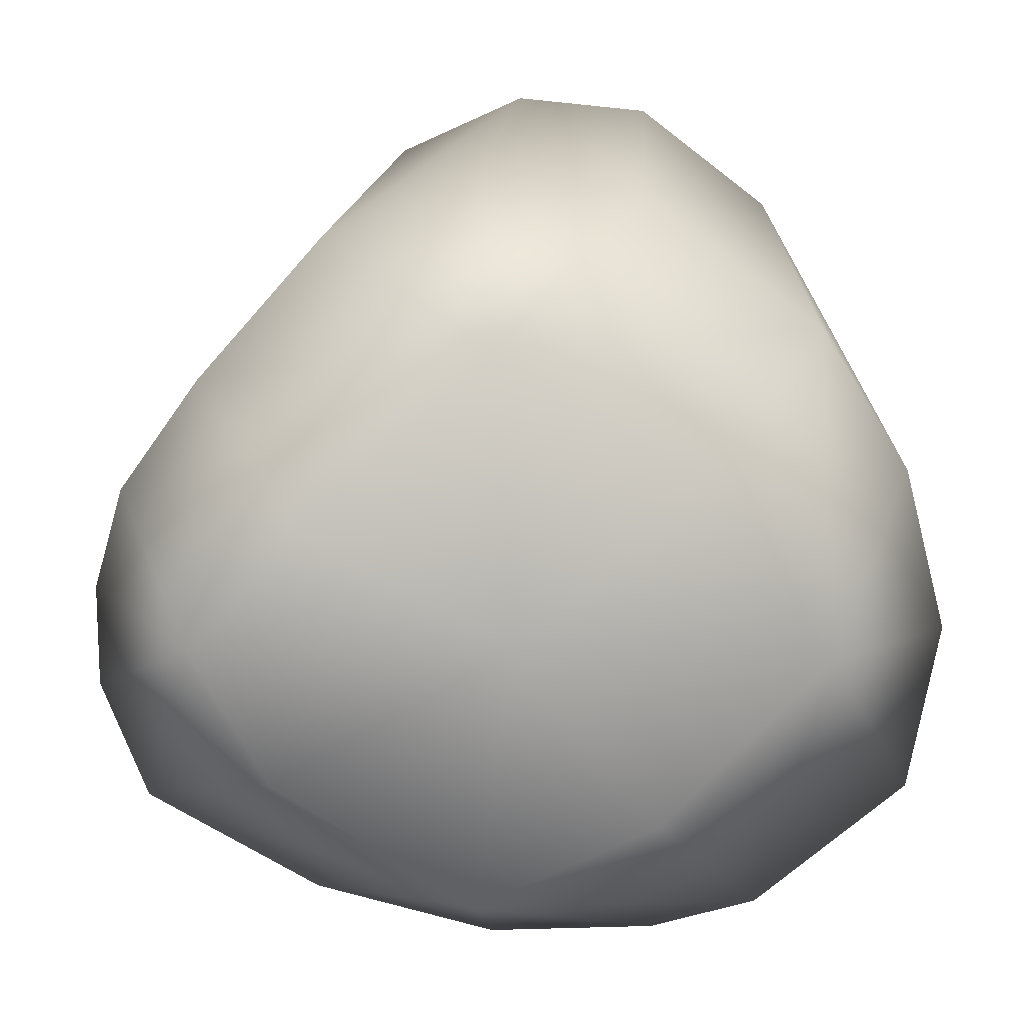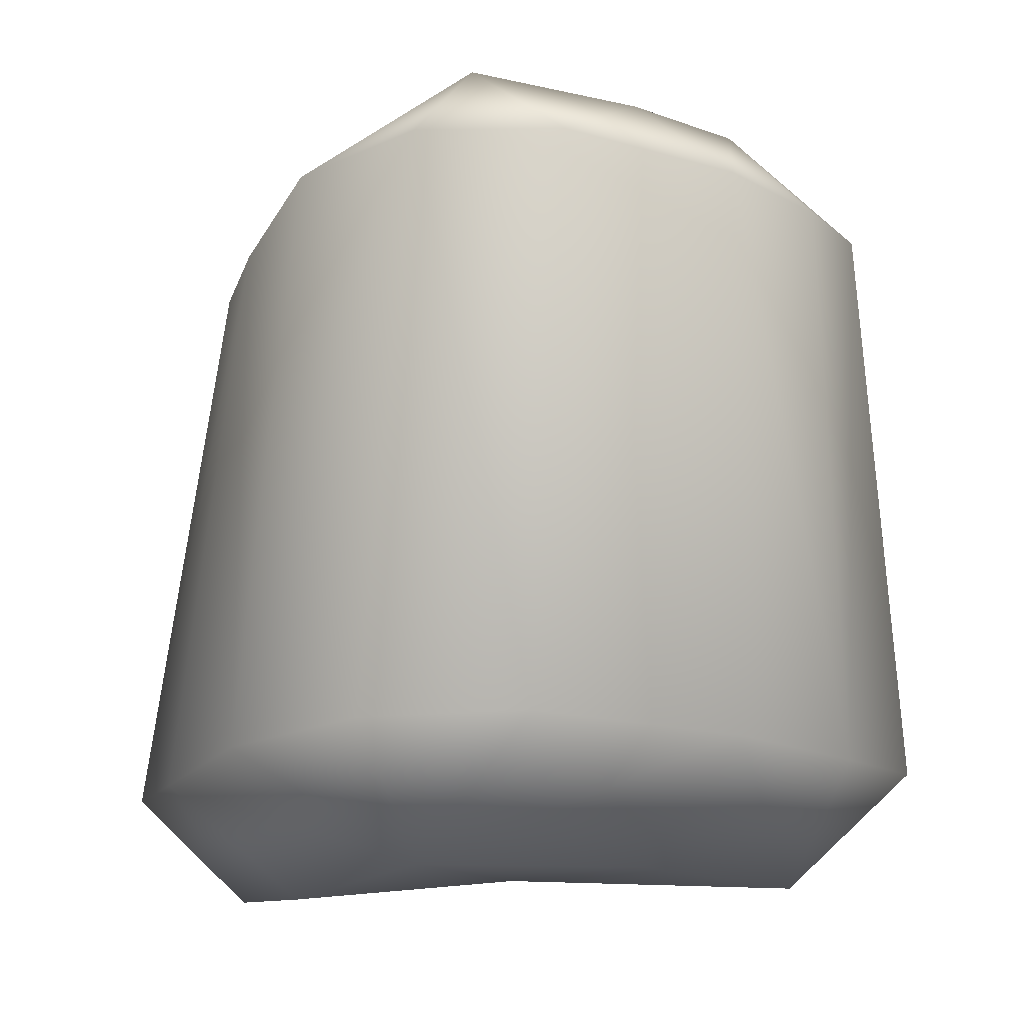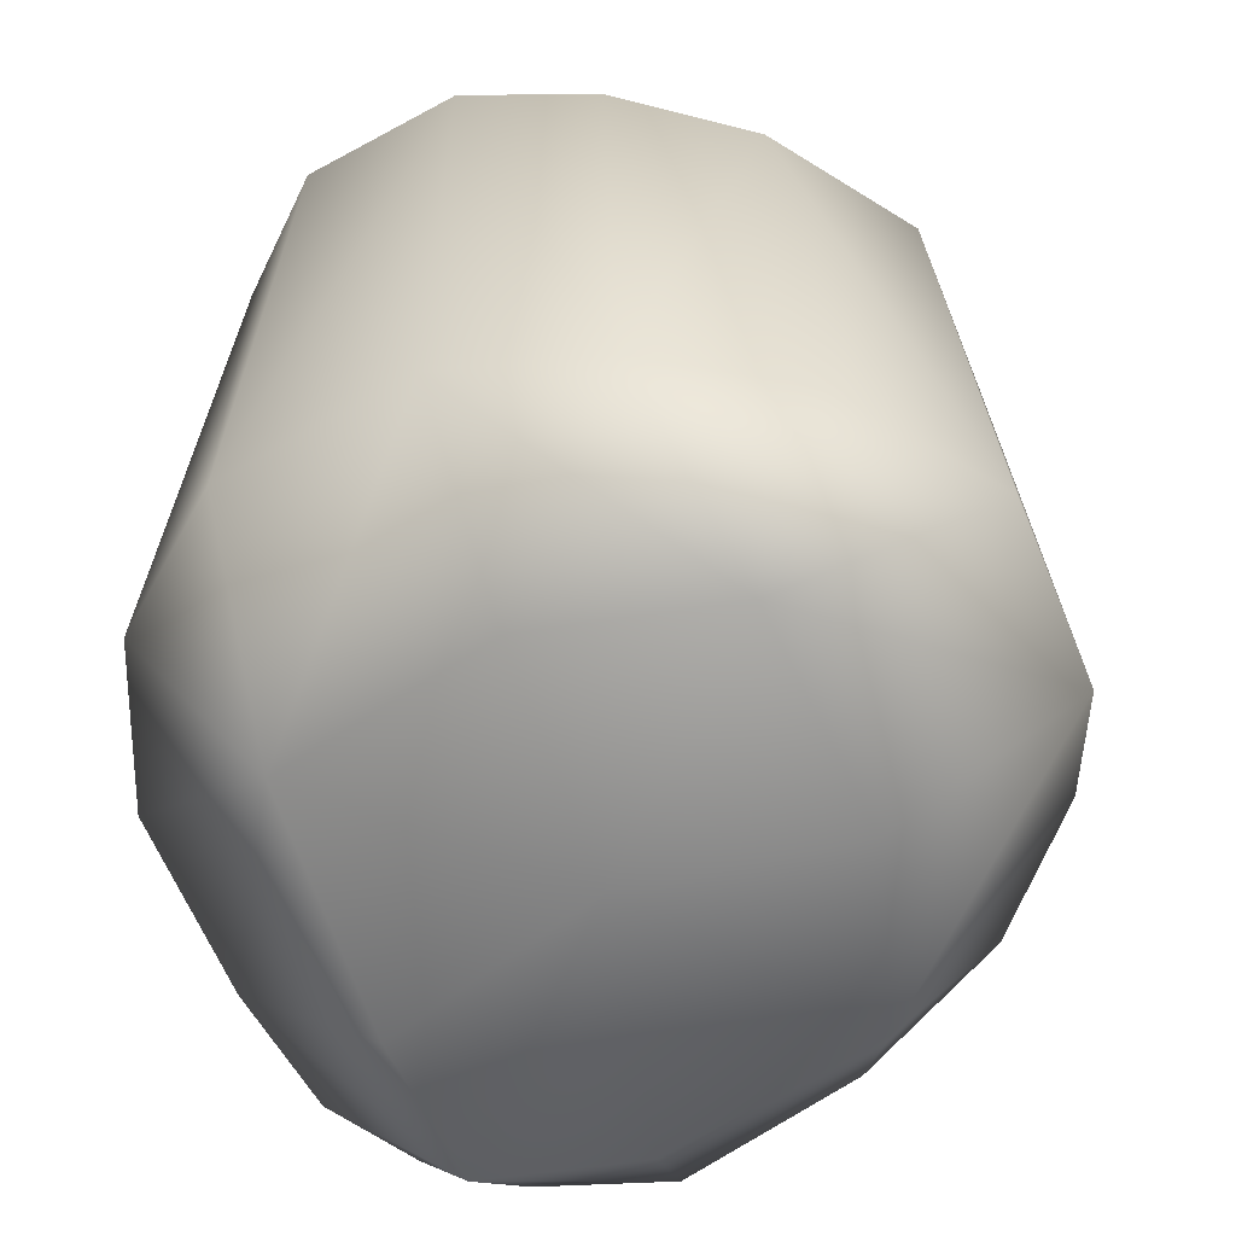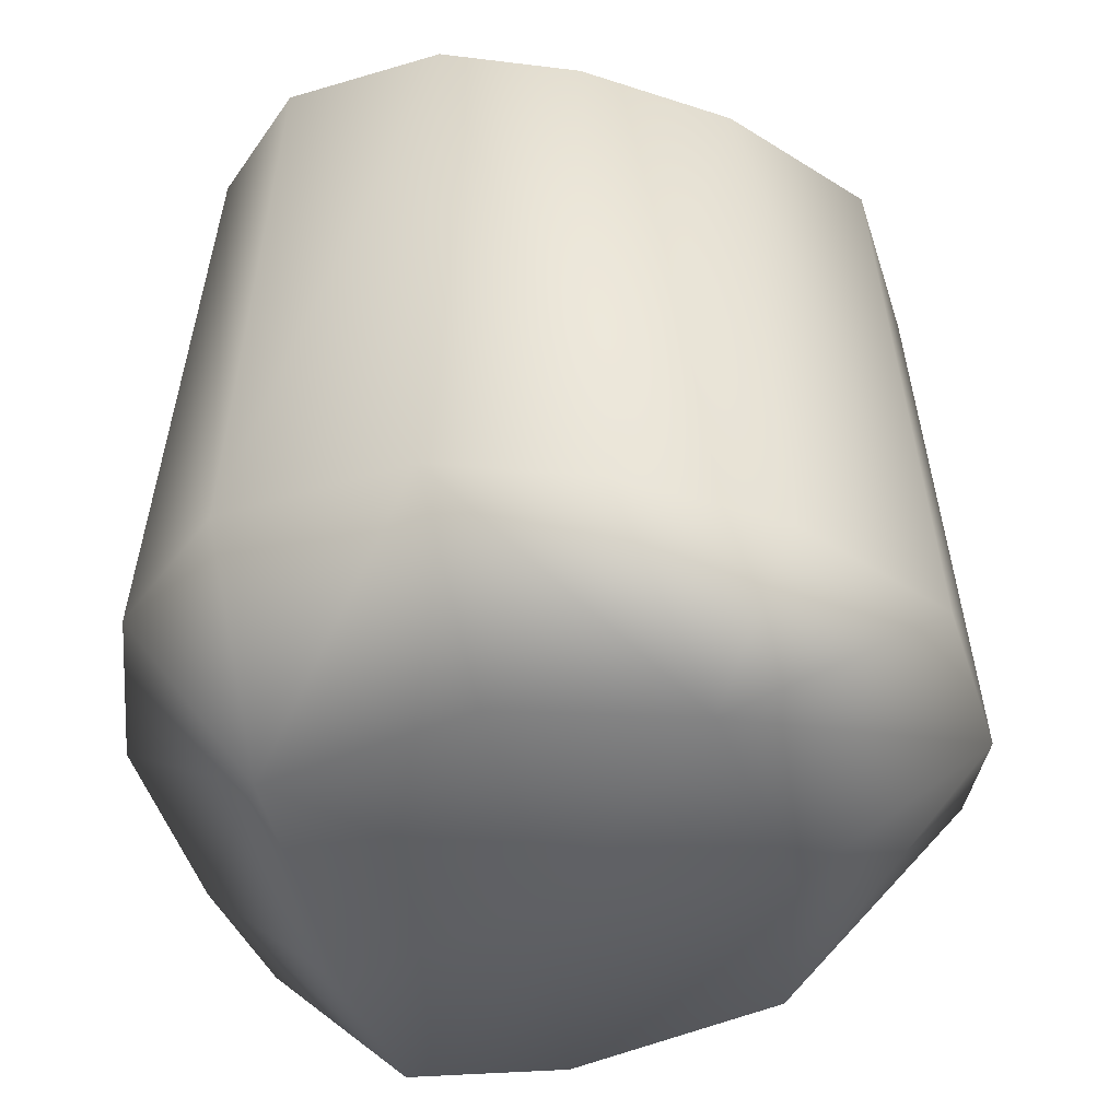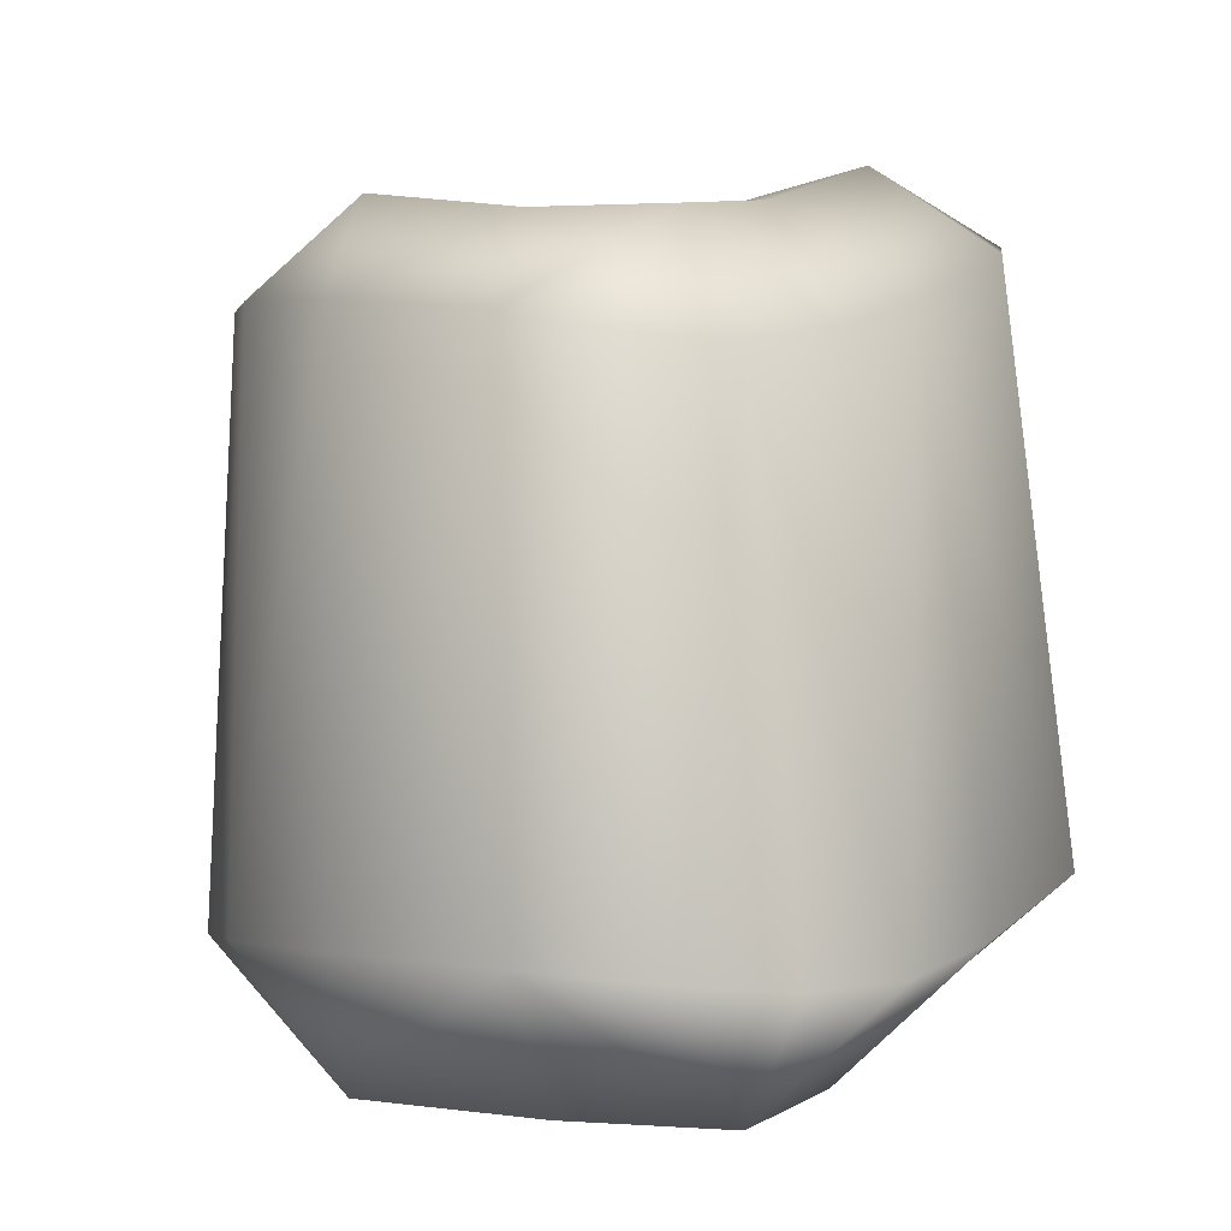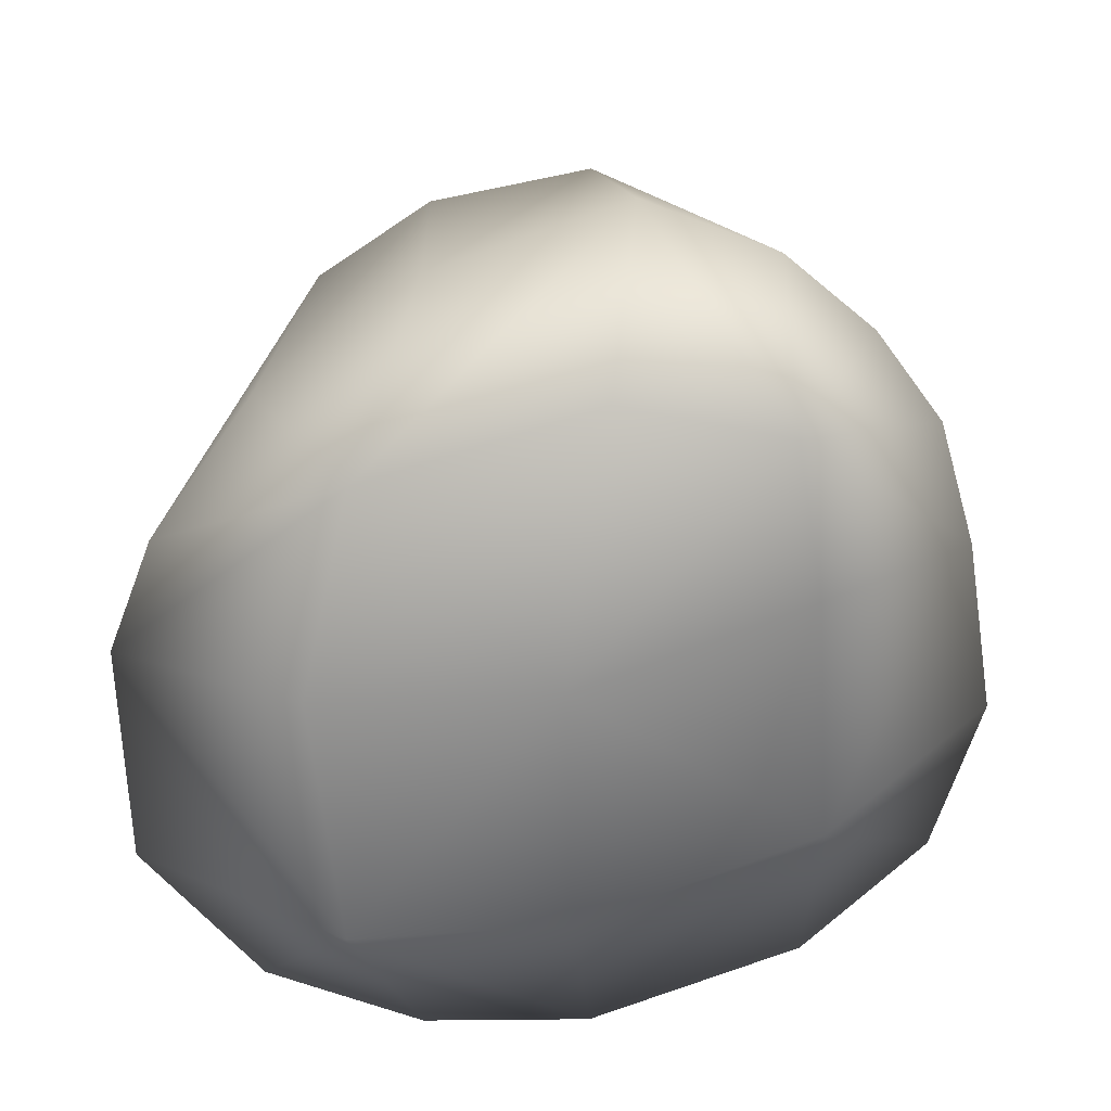
<metadata>
{"format":"obj","ext":"obj","renderer":"f3d","projection":"perspective","resolution":1024,"background":"white","views":[{"elev":-69.4,"azim":-52.3,"up":"+Y"},{"elev":-0.6,"azim":-36.9,"up":"+Y"},{"elev":-56.0,"azim":18.0,"up":"+Y"},{"elev":-39.7,"azim":12.8,"up":"+Y"},{"elev":-3.6,"azim":-157.7,"up":"+Y"},{"elev":-73.9,"azim":-179.7,"up":"+Y"}]}
</metadata>
<code>
v 0.2647 -6.446 0.7275
v 0.4031 4.365 1.061
v 3.486 -6.717 0.7328
v 0.399 4.115 -2.303
v -1.877 4.508 0.2681
v 0.1728 5.159 3.84
v 2.843 4.52 0.454
v 3.991 3.102 -2.808
v 5.466 3.379 0.0147
v 3.734 3.327 4.676
v -0.0542 3.901 6.22
v -3.871 4.4 4.046
v -3.948 3.047 -0.1455
v -2.588 2.254 -2.672
v -0.1839 2.498 -4.52
v -0.6586 -4.99 -5.222
v 4.19 -4.848 -2.739
v -3.621 -5.266 -3.605
v -4.979 -4.777 -0.7065
v -4.717 -3.516 3.917
v -0.06623 -3.819 6.397
v 4.31 -4.686 5.26
v 6.131 -4.907 0.6352
v -0.3065 -6.854 -3.032
v -2.884 -6.604 -0.5013
v 0.1722 -5.883 4.08
v -2.547 -6.923 -2.622
v -3.078 -5.704 2.921
v 3.056 -6.433 4.017
v 2.869 -6.799 -2.032
v -1.419 4.15 -1.657
v -2.268 5.487 3.169
v 2.426 4.959 3.376
v 2.764 4.533 -1.964
v 5.025 3.263 -1.218
v 5.288 3.405 2.686
v 1.85 3.529 5.802
v -2.45 4.364 5.546
v -4.426 3.938 2.047
v -3.408 2.521 -1.628
v -1.631 2.244 -3.651
v 2.25 2.83 -3.988
v 2.022 -4.891 -4.281
v -2.455 -5.166 -4.563
v -4.487 -5.178 -2.423
v -5.379 -4.03 1.75
v -3.001 -3.402 5.522
v 2.212 -4.292 6.18
v 5.932 -4.907 3.461
v 5.571 -4.855 -0.8317
g Deco_Rock_04
f 17 43 42 8
f 43 16 15 42
f 15 16 44 41
f 44 18 14 41
f 14 18 45 40
f 45 19 13 40
f 13 19 46 39
f 46 20 12 39
f 12 20 47 38
f 47 21 11 38
f 11 21 48 37
f 48 22 10 37
f 10 22 49 36
f 49 23 9 36
f 9 23 50 35
f 50 17 8 35
f 27 24 1 25
f 28 25 1 26
f 29 26 1 3
f 30 3 1 24
f 2 4 31 5
f 31 4 15 41
f 31 41 14 40
f 5 31 40 13
f 2 5 32 6
f 32 5 13 39
f 32 39 12 38
f 6 32 38 11
f 2 6 33 7
f 33 6 11 37
f 33 37 10 36
f 7 33 36 9
f 2 7 34 4
f 34 7 9 35
f 4 34 42 15
f 34 35 8 42
f 16 43 30 24
f 27 44 16 24
f 18 44 27 45
f 19 45 27 25
f 28 46 19 25
f 20 46 28 47
f 21 47 28 26
f 29 48 21 26
f 22 48 29 49
f 23 49 29 3
f 30 50 23 3
f 17 50 30 43

</code>
